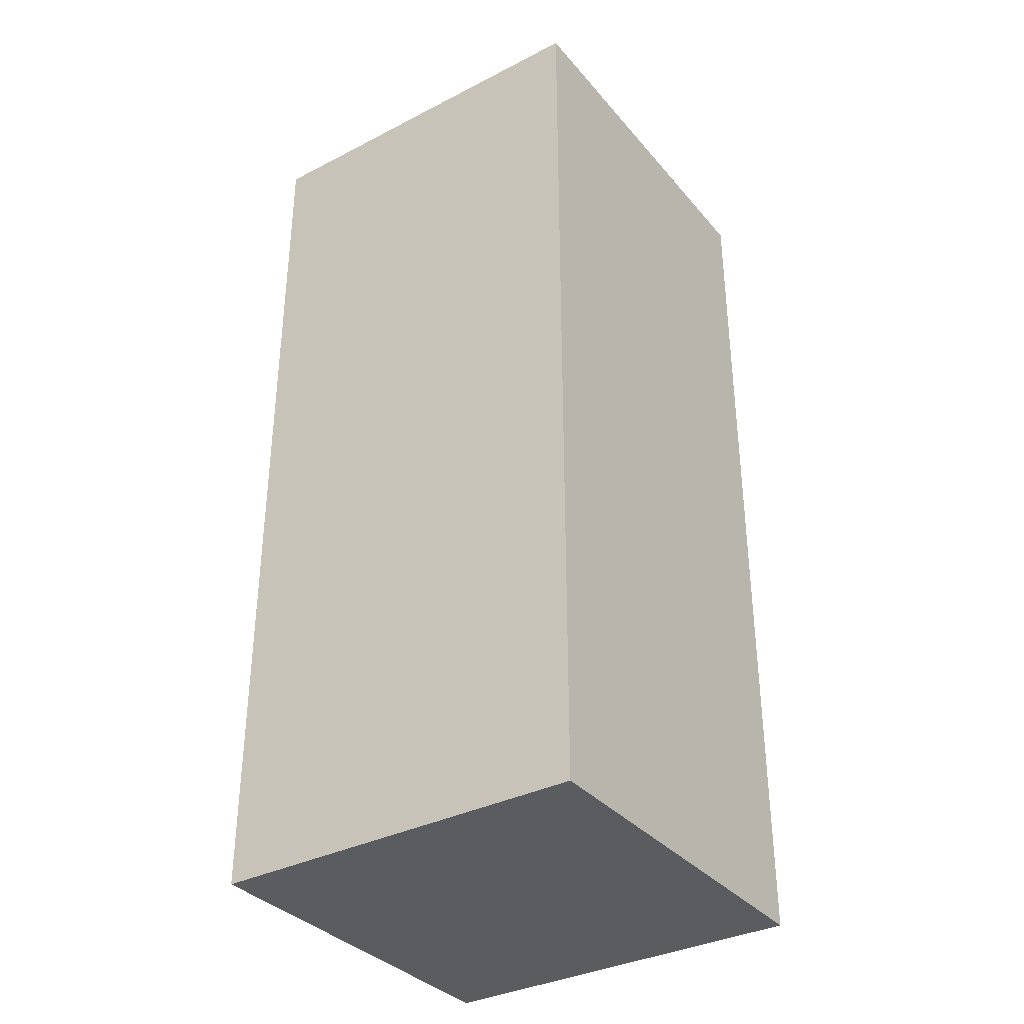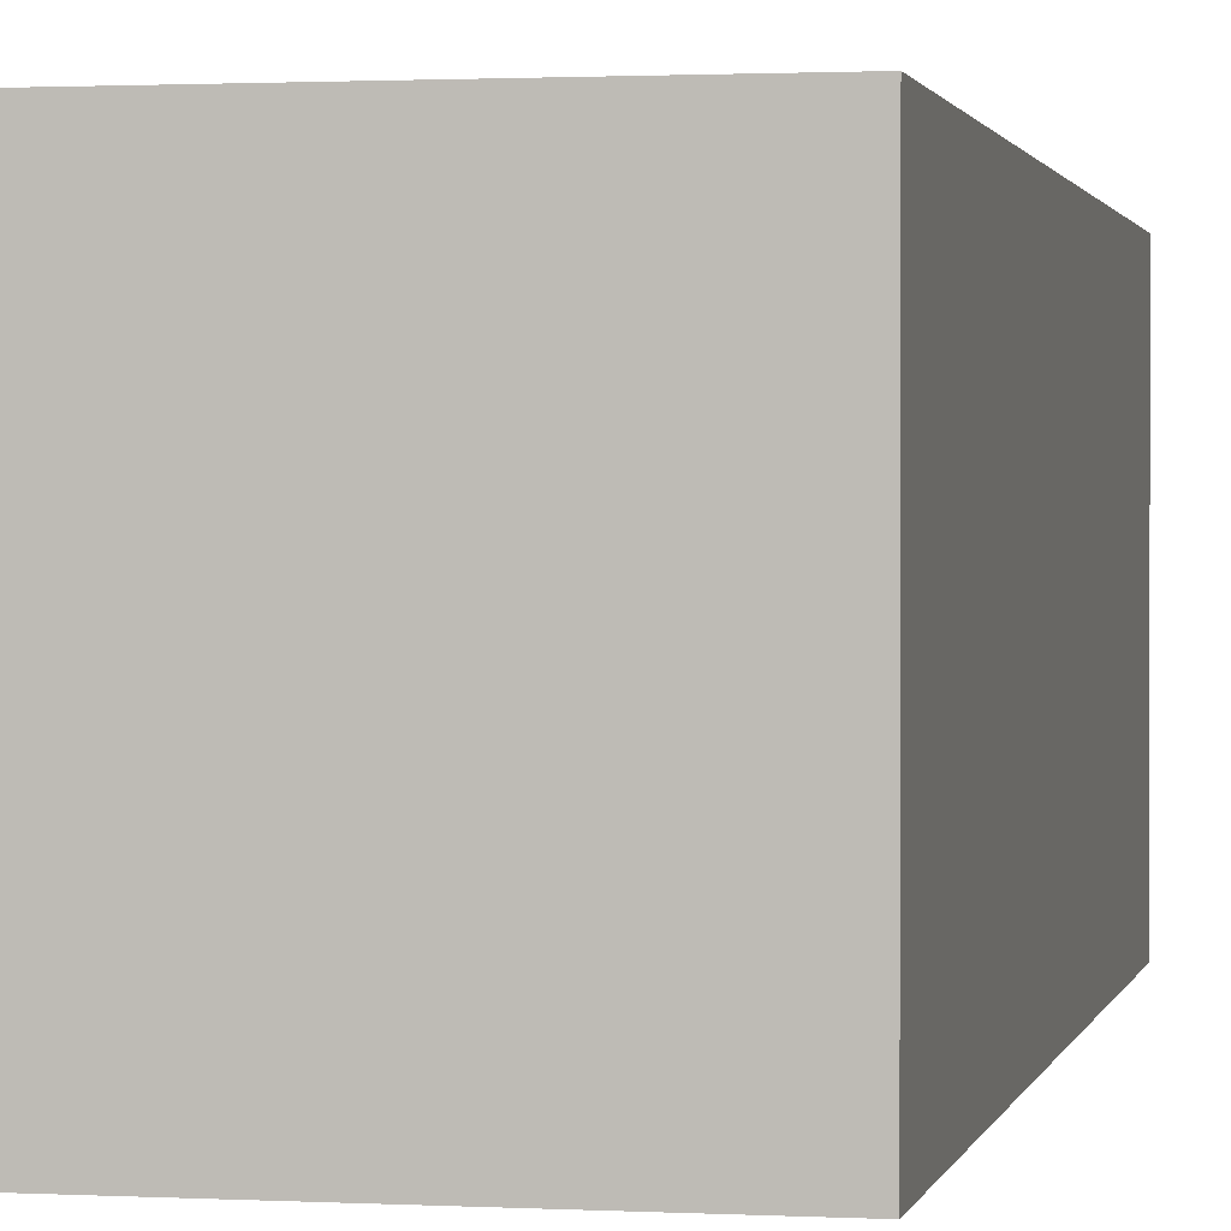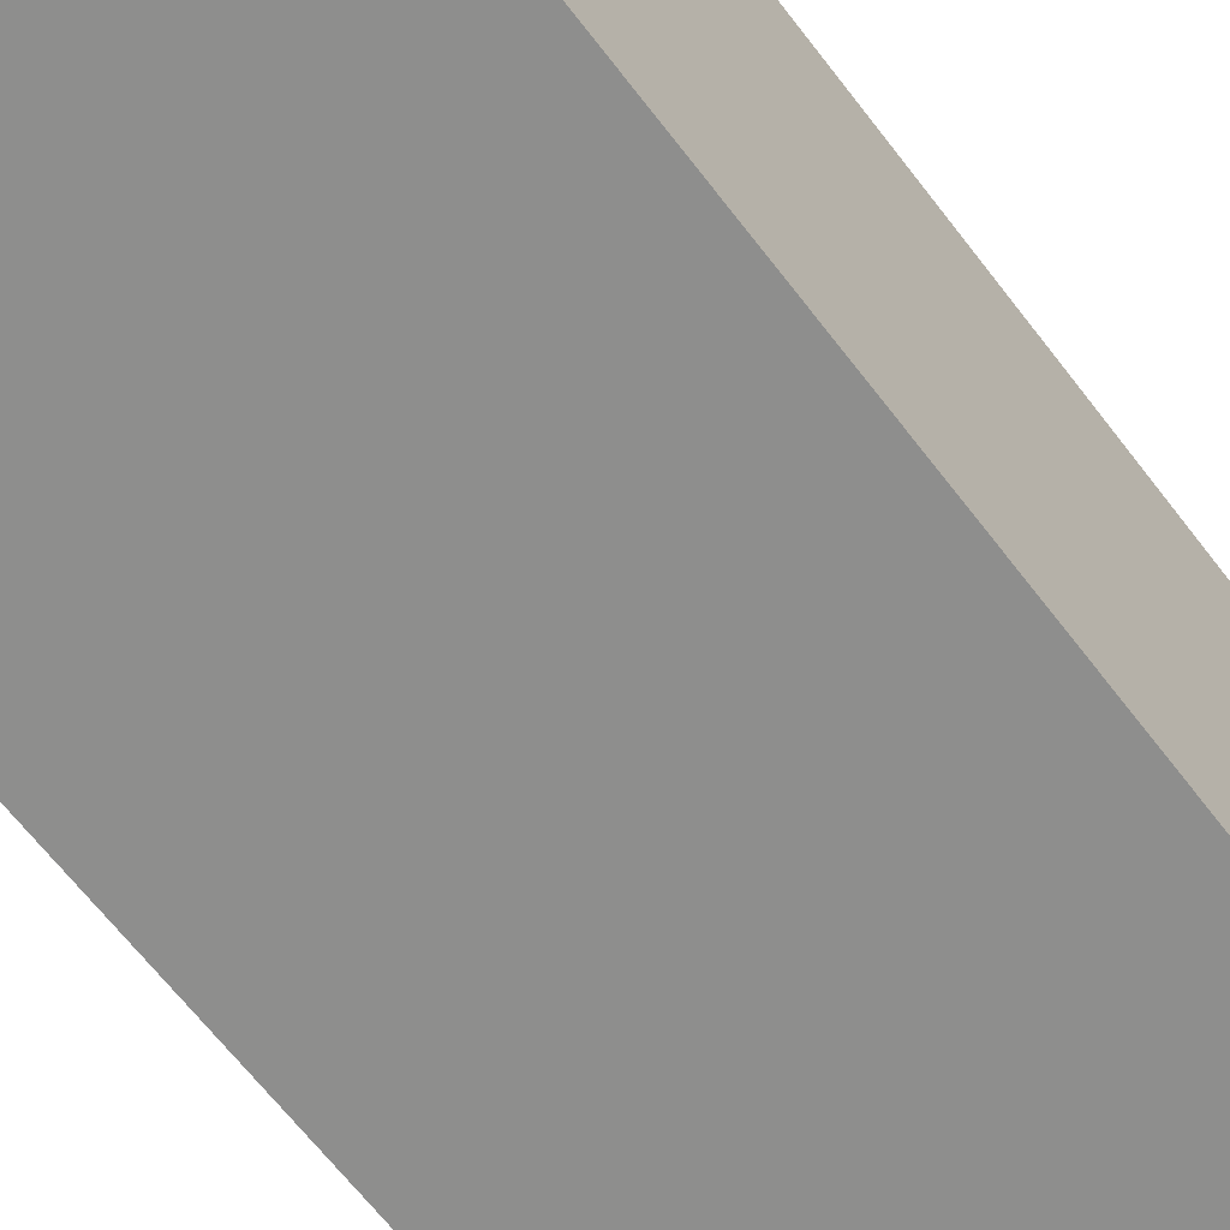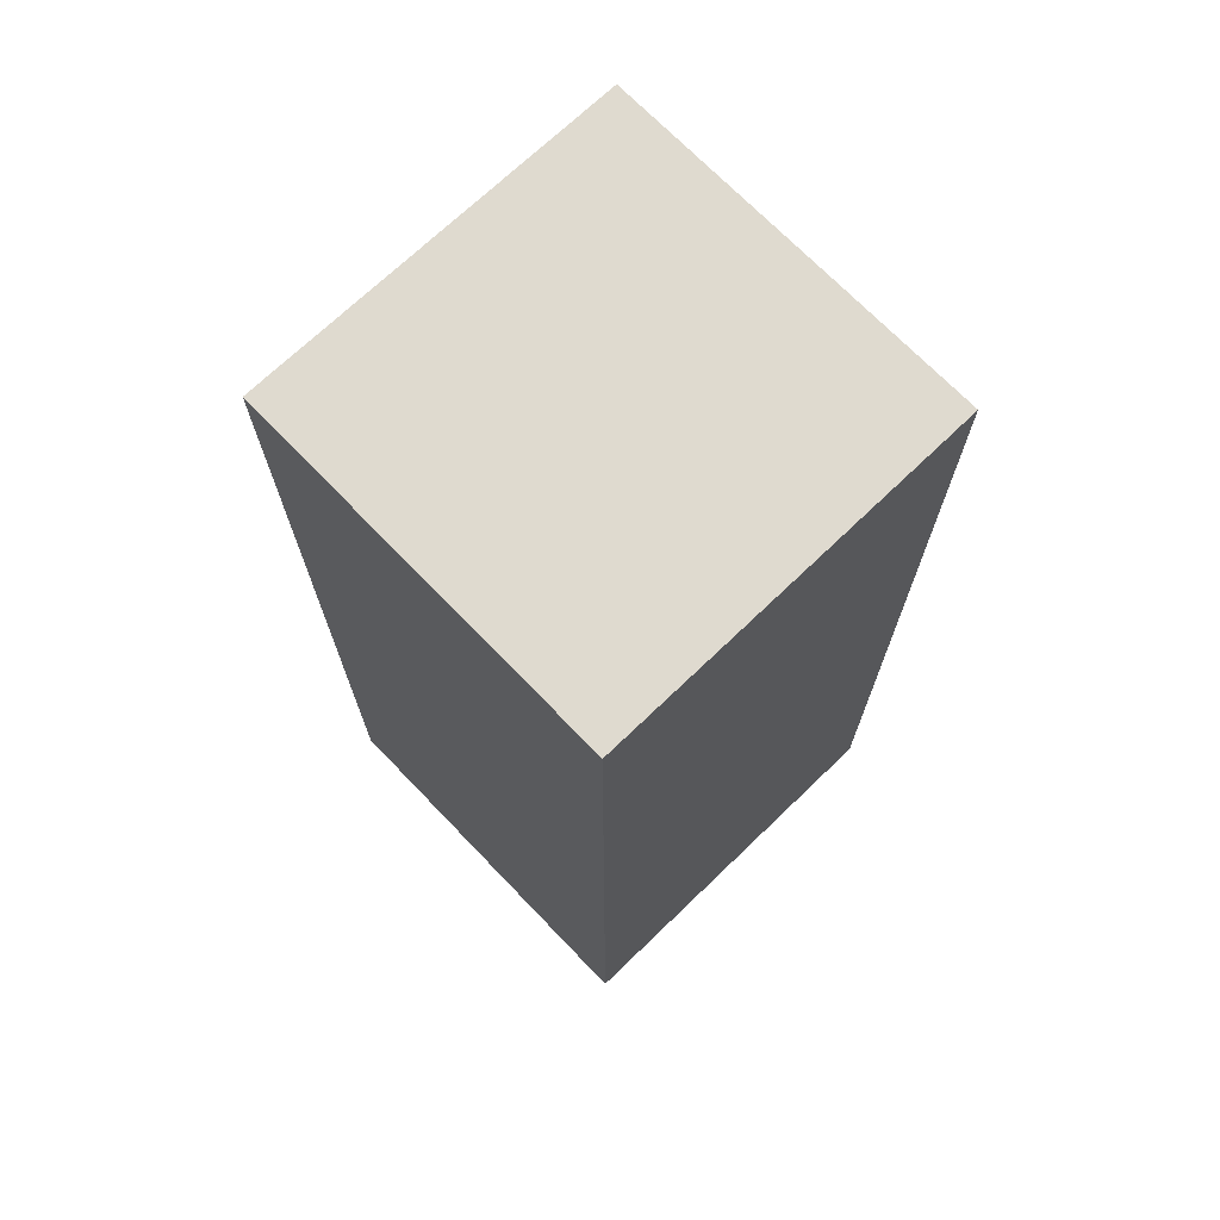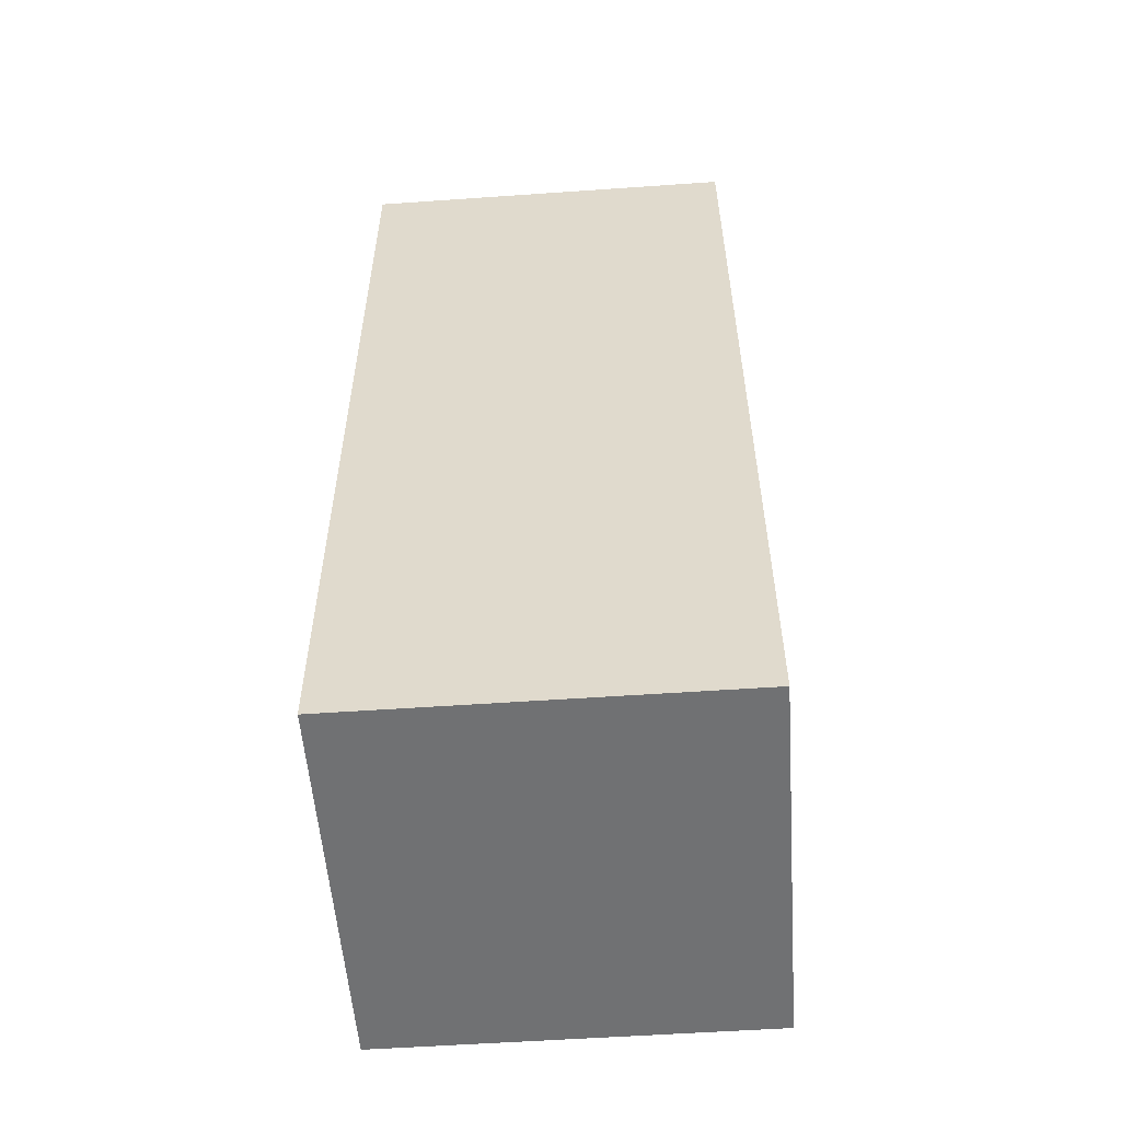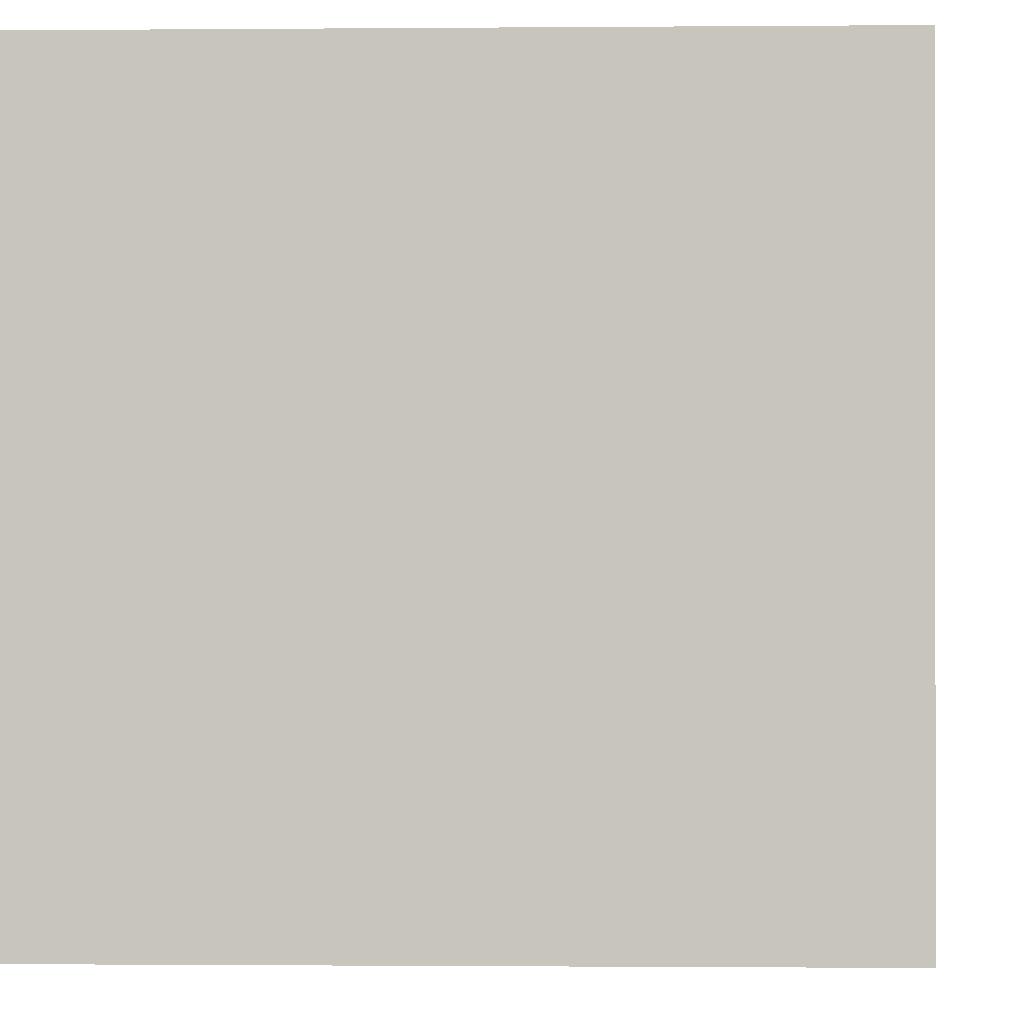
<metadata>
{"format":"obj","ext":"obj","renderer":"f3d","projection":"perspective","resolution":1024,"background":"white","views":[{"elev":-34.9,"azim":-145.6,"up":"+Y"},{"elev":1.2,"azim":11.5,"up":"+Z"},{"elev":-64.9,"azim":37.3,"up":"+Z"},{"elev":70.9,"azim":46.1,"up":"+Y"},{"elev":-55.2,"azim":4.2,"up":"+Y"},{"elev":-0.8,"azim":2.4,"up":"+Z"}]}
</metadata>
<code>
o arm_plate_right
v -0.175 0.175 0.2375
v 0.175 0.175 0.2375
v -0.175 -0.675 0.2375
v 0.175 -0.675 0.2375
v 0.175 0.175 -0.1125
v -0.175 0.175 -0.1125
v 0.175 -0.675 -0.1125
v -0.175 -0.675 -0.1125
f 4 7 5 2
f 3 4 2 1
f 8 3 1 6
f 7 8 6 5
f 6 1 2 5
f 7 4 3 8

</code>
